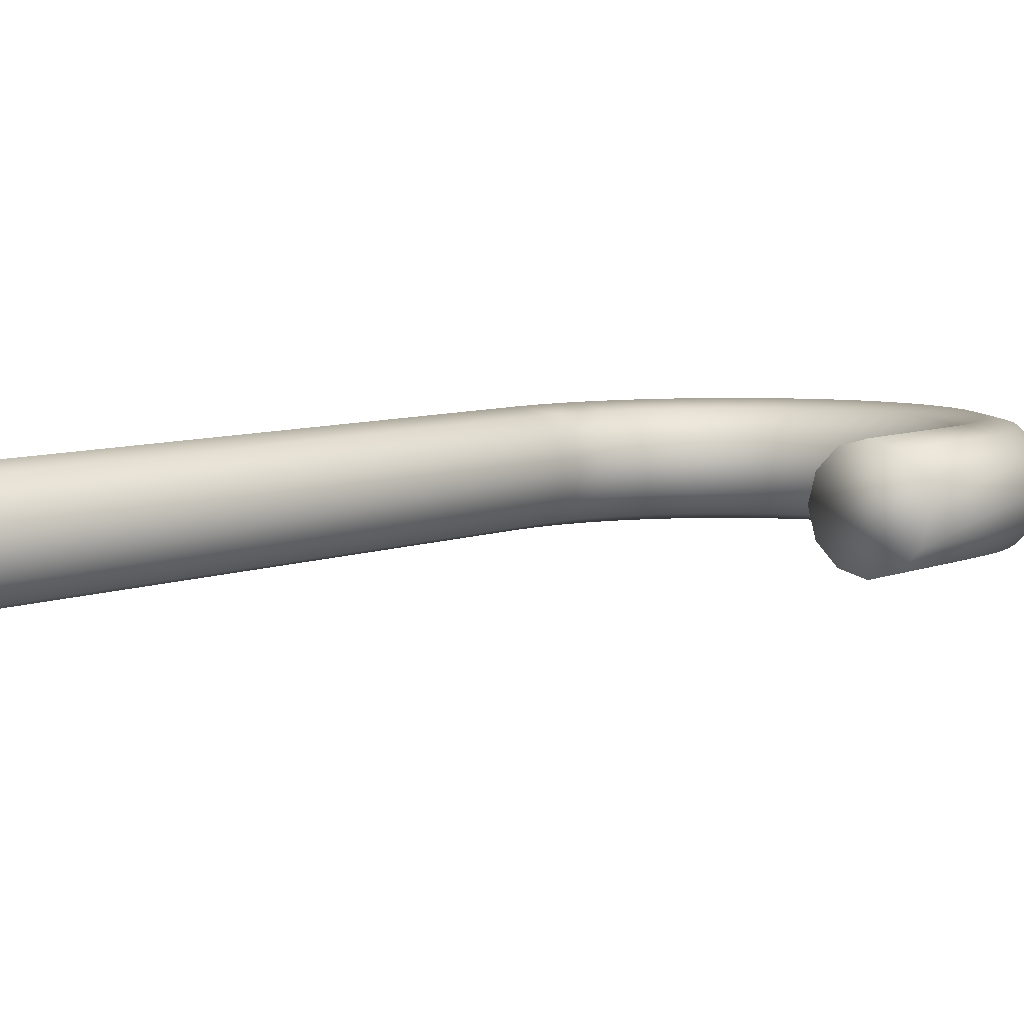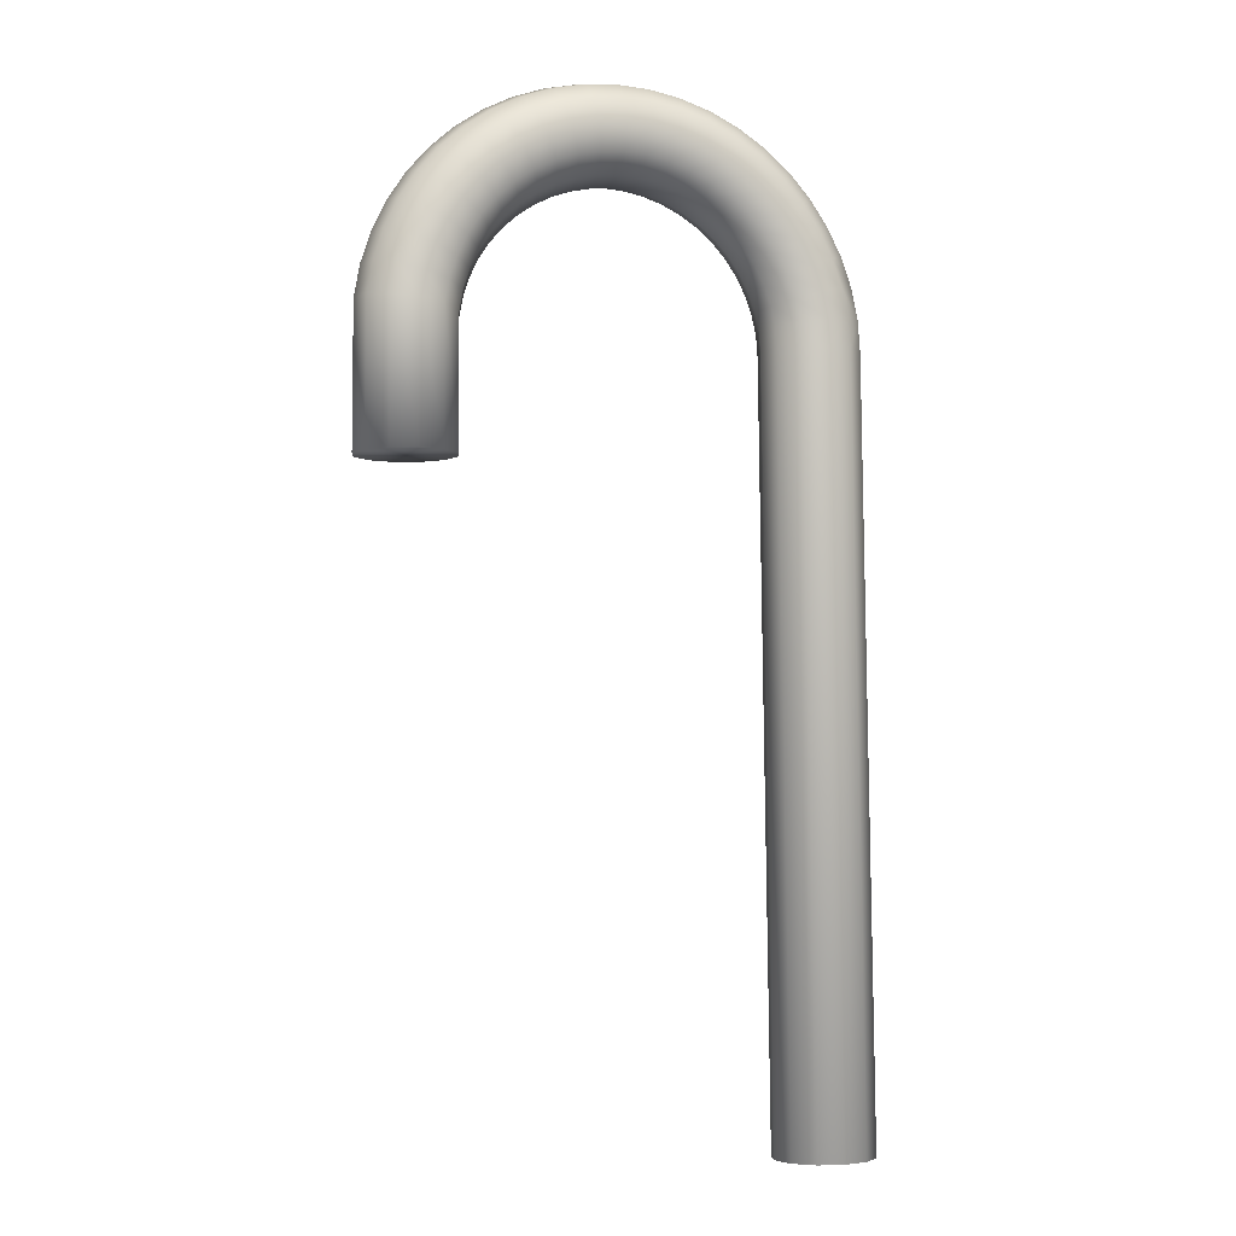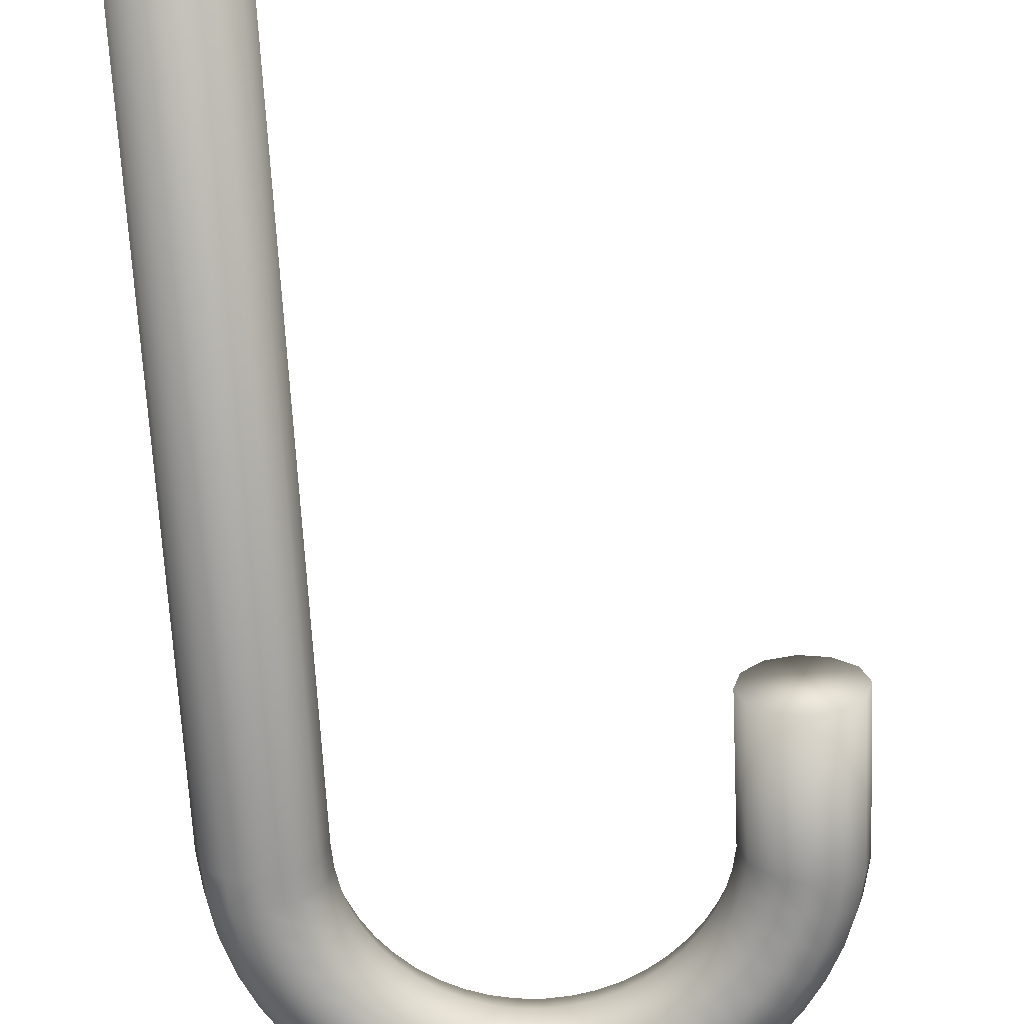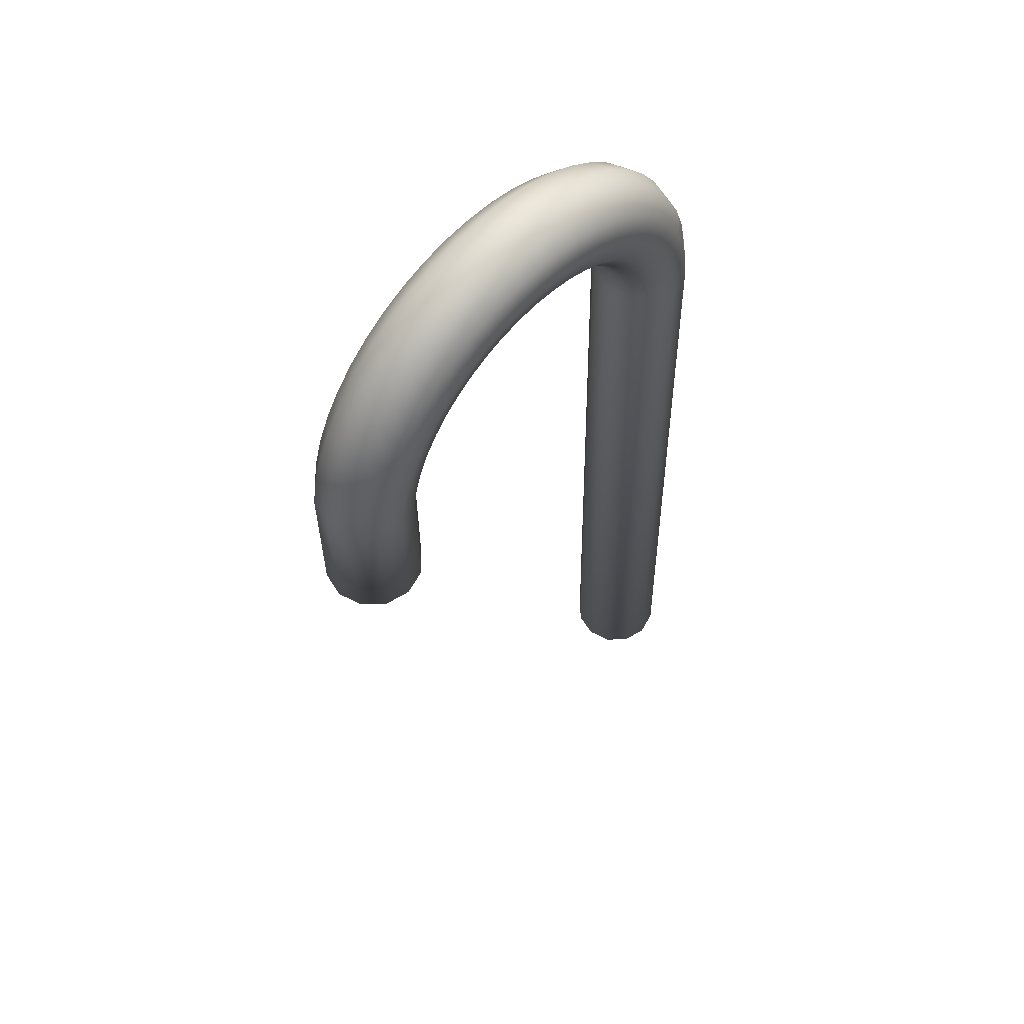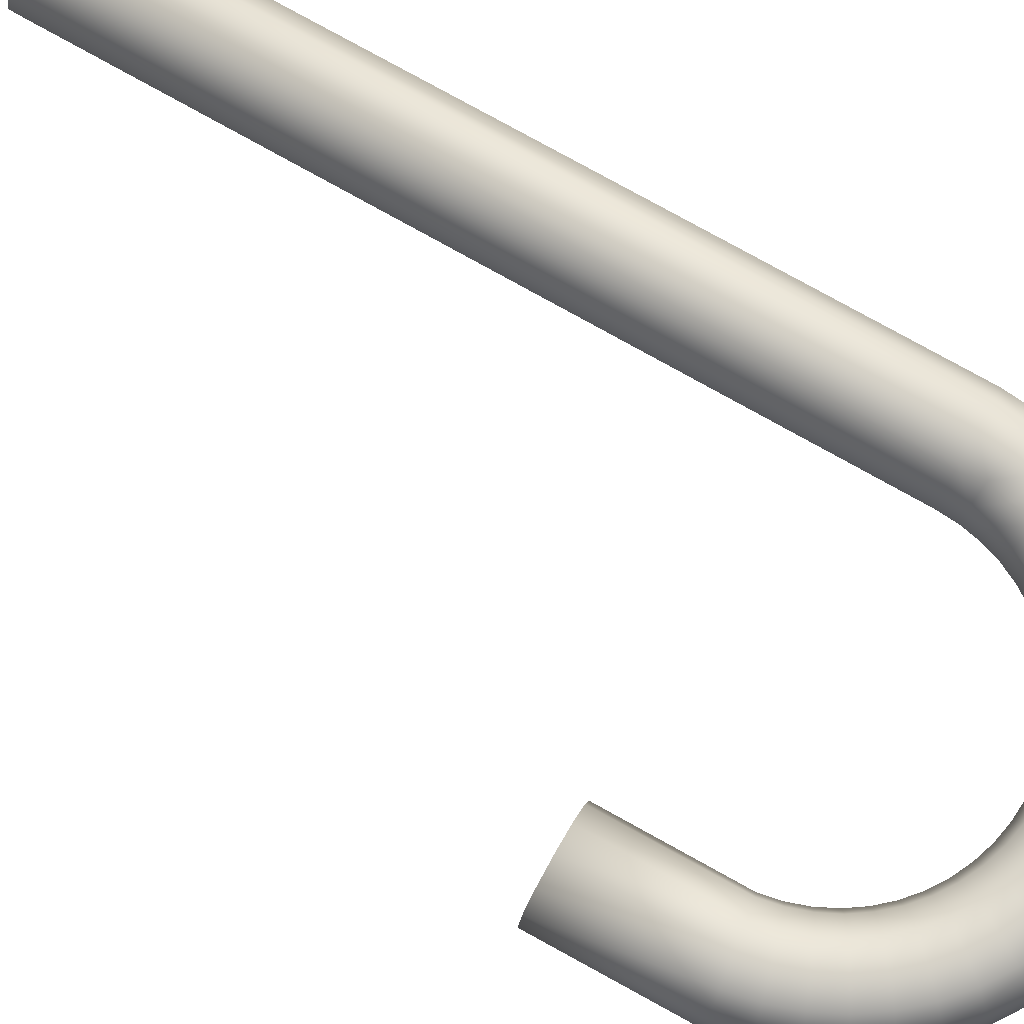
<metadata>
{"format":"obj","ext":"obj","renderer":"f3d","projection":"perspective","resolution":1024,"background":"white","views":[{"elev":5.8,"azim":37.5,"up":"+Z"},{"elev":-3.8,"azim":161.5,"up":"+Y"},{"elev":-67.7,"azim":2.6,"up":"+Z"},{"elev":59.4,"azim":133.3,"up":"+Y"},{"elev":76.8,"azim":119.0,"up":"+Z"}]}
</metadata>
<code>
o Torus.001
v -0.2478 0.02406 -0.04023
v -0.2148 0.0225 0.08488
v -0.1768 3.854 0.1229
v -0.2098 3.856 -0.002216
v 0.2191 0.02065 -0.1635
v 0.2572 3.853 -0.1255
v 0.2902 3.851 -0.000405
v 0.2522 0.01909 -0.03842
v -0.1236 0.02068 0.1767
v -0.08559 3.853 0.2147
v 0.2182 0.01818 0.08645
v 0.2562 3.85 0.1245
v 0.1644 3.85 0.2156
v 0.1264 0.01819 0.1776
v -0.1758 3.857 -0.1271
v -0.2139 0.02497 -0.1651
v -0.122 0.02496 -0.2563
v -0.08398 3.857 -0.2183
v 0.04114 3.856 -0.2513
v 0.003103 0.02405 -0.2893
v 0.03928 3.851 0.2487
v 0.001243 0.0191 0.2107
v 0.166 3.854 -0.2174
v 0.128 0.02247 -0.2554
v -0.1638 4.016 -0.1255
v -0.1313 4.171 -0.1238
v -0.04276 4.148 -0.2152
v -0.0729 4.004 -0.2168
v 0.07778 4.114 -0.2486
v 0.05099 3.986 -0.25
v 0.1981 4.081 -0.215
v 0.1746 3.969 -0.2162
v 0.2859 4.055 -0.1234
v 0.2649 3.955 -0.1245
v 0.3177 4.045 0.001613
v 0.2976 3.949 0.000589
v 0.2849 4.053 0.1266
v 0.264 3.952 0.1255
v 0.1965 4.076 0.218
v 0.173 3.964 0.2168
v -0.164 4.179 0.001147
v -0.1099 4.333 0.002873
v -0.07861 4.322 -0.1221
v 0.005922 4.287 -0.2137
v 0.1211 4.238 -0.2472
v 0.2359 4.189 -0.2138
v 0.3198 4.152 -0.1223
v 0.3501 4.137 0.002648
v 0.3188 4.149 0.1277
v 0.2343 4.184 0.2192
v 0.1192 4.233 0.2527
v 0.07592 4.11 0.2514
v 0.004311 4.282 0.2193
v -0.04437 4.143 0.2178
v -0.07954 4.319 0.1279
v -0.1322 4.169 0.1262
v -0.03612 4.479 0.00459
v -0.006815 4.464 -0.1205
v 0.07231 4.418 -0.2121
v 0.1801 4.355 -0.2459
v 0.2876 4.291 -0.2126
v 0.366 4.243 -0.1213
v 0.3944 4.225 0.003678
v 0.3651 4.241 0.1287
v 0.286 4.286 0.2204
v 0.1782 4.35 0.2541
v 0.0707 4.414 0.2209
v -0.007745 4.461 0.1295
v 0.05607 4.614 0.006267
v 0.0829 4.595 -0.1188
v 0.1553 4.539 -0.2106
v 0.2538 4.463 -0.2445
v 0.3521 4.385 -0.2114
v 0.4238 4.328 -0.1202
v 0.4497 4.306 0.004685
v 0.4229 4.325 0.1298
v 0.3505 4.381 0.2216
v 0.252 4.458 0.2555
v 0.1537 4.535 0.2224
v 0.08197 4.592 0.1312
v 0.1651 4.736 0.007877
v 0.189 4.714 -0.1173
v 0.2534 4.649 -0.2092
v 0.341 4.56 -0.2432
v 0.4284 4.471 -0.2103
v 0.4921 4.404 -0.1192
v 0.5151 4.379 0.005651
v 0.4912 4.402 0.1308
v 0.4268 4.466 0.2227
v 0.3392 4.555 0.2567
v 0.2518 4.645 0.2238
v 0.1881 4.711 0.1327
v 0.2891 4.843 0.009392
v 0.3097 4.817 -0.1158
v 0.365 4.745 -0.2078
v 0.4402 4.645 -0.242
v 0.5152 4.545 -0.2092
v 0.5698 4.471 -0.1182
v 0.5895 4.443 0.00656
v 0.5689 4.469 0.1317
v 0.5136 4.541 0.2238
v 0.4384 4.64 0.258
v 0.3634 4.741 0.2252
v 0.3087 4.815 0.1342
v 0.4259 4.932 0.01079
v 0.4429 4.904 -0.1144
v 0.4882 4.826 -0.2066
v 0.5497 4.717 -0.2409
v 0.611 4.608 -0.2083
v 0.6556 4.527 -0.1174
v 0.6716 4.497 0.007396
v 0.6547 4.525 0.1326
v 0.6094 4.604 0.2247
v 0.5478 4.712 0.2591
v 0.4865 4.821 0.2264
v 0.4419 4.902 0.1356
v 0.5733 5.003 0.01203
v 0.5863 4.973 -0.1132
v 0.6208 4.889 -0.2054
v 0.6676 4.774 -0.2399
v 0.7141 4.657 -0.2074
v 0.748 4.572 -0.1166
v 0.76 4.539 0.008145
v 0.7471 4.569 0.1334
v 0.7125 4.653 0.2256
v 0.6657 4.769 0.2601
v 0.6192 4.885 0.2276
v 0.5853 4.971 0.1368
v 0.7286 5.054 0.01312
v 0.7374 5.023 -0.1122
v 0.7606 4.935 -0.2045
v 0.7919 4.814 -0.239
v 0.8229 4.693 -0.2066
v 0.8454 4.604 -0.1159
v 0.8532 4.57 0.008794
v 0.8444 4.601 0.1341
v 0.8213 4.689 0.2264
v 0.79 4.81 0.2609
v 0.759 4.931 0.2285
v 0.7365 5.02 0.1378
v 0.8893 5.084 0.01401
v 0.8938 5.052 -0.1113
v 0.9052 4.962 -0.2037
v 0.9204 4.839 -0.2383
v 0.9354 4.714 -0.206
v 0.9461 4.623 -0.1153
v 0.9496 4.588 0.009332
v 0.9451 4.62 0.1346
v 0.9337 4.71 0.227
v 0.9185 4.834 0.2617
v 0.9036 4.958 0.2293
v 0.8929 5.05 0.1387
v 1.053 5.093 0.01471
v 1.053 5.061 -0.1106
v 1.052 4.971 -0.203
v 1.051 4.846 -0.2378
v 1.05 4.721 -0.2055
v 1.048 4.628 -0.1149
v 1.048 4.594 0.009751
v 1.047 4.626 0.1351
v 1.048 4.716 0.2275
v 1.049 4.841 0.2622
v 1.051 4.966 0.23
v 1.052 5.059 0.1394
v 1.216 5.081 0.0152
v 1.211 5.049 -0.1101
v 1.199 4.96 -0.2026
v 1.181 4.836 -0.2374
v 1.164 4.712 -0.2052
v 1.151 4.621 -0.1146
v 1.145 4.586 0.01004
v 1.15 4.618 0.1354
v 1.162 4.708 0.2278
v 1.18 4.831 0.2626
v 1.197 4.955 0.2304
v 1.21 5.047 0.1398
v 1.376 5.048 0.01546
v 1.367 5.017 -0.1099
v 1.343 4.929 -0.2023
v 1.309 4.809 -0.2372
v 1.276 4.689 -0.205
v 1.251 4.6 -0.1144
v 1.241 4.566 0.0102
v 1.25 4.597 0.1355
v 1.274 4.684 0.228
v 1.308 4.804 0.2628
v 1.341 4.925 0.2306
v 1.366 5.014 0.1401
v 1.53 4.994 0.0155
v 1.517 4.964 -0.1098
v 1.482 4.881 -0.2023
v 1.433 4.766 -0.2371
v 1.384 4.651 -0.205
v 1.348 4.566 -0.1144
v 1.334 4.534 0.01022
v 1.347 4.563 0.1356
v 1.382 4.646 0.228
v 1.431 4.761 0.2628
v 1.48 4.876 0.2307
v 1.516 4.962 0.1401
v 1.676 4.92 0.01531
v 1.659 4.892 -0.11
v 1.613 4.814 -0.2025
v 1.55 4.707 -0.2373
v 1.486 4.599 -0.2051
v 1.439 4.519 -0.1145
v 1.422 4.489 0.01011
v 1.438 4.517 0.1355
v 1.484 4.595 0.2279
v 1.548 4.702 0.2627
v 1.611 4.81 0.2305
v 1.658 4.89 0.14
v 1.811 4.828 0.0149
v 1.791 4.802 -0.1104
v 1.735 4.731 -0.2028
v 1.658 4.633 -0.2376
v 1.58 4.535 -0.2054
v 1.524 4.462 -0.1148
v 1.503 4.434 0.009867
v 1.523 4.459 0.1352
v 1.579 4.53 0.2276
v 1.656 4.628 0.2624
v 1.733 4.727 0.2301
v 1.79 4.8 0.1396
v 1.933 4.719 0.01428
v 1.909 4.696 -0.111
v 1.844 4.633 -0.2034
v 1.755 4.546 -0.2381
v 1.666 4.458 -0.2058
v 1.6 4.393 -0.1152
v 1.576 4.369 0.009493
v 1.599 4.391 0.1348
v 1.664 4.454 0.2272
v 1.753 4.541 0.2619
v 1.843 4.629 0.2296
v 1.908 4.694 0.139
v 2.039 4.595 0.01345
v 2.013 4.576 -0.1118
v 1.94 4.522 -0.2042
v 1.84 4.447 -0.2388
v 1.74 4.371 -0.2064
v 1.667 4.316 -0.1157
v 1.64 4.294 0.008995
v 1.666 4.313 0.1343
v 1.739 4.367 0.2266
v 1.839 4.442 0.2612
v 1.939 4.517 0.2288
v 2.012 4.573 0.1381
v 2.129 4.458 0.01243
v 2.1 4.443 -0.1128
v 2.021 4.398 -0.2051
v 1.912 4.337 -0.2396
v 1.803 4.276 -0.2071
v 1.723 4.23 -0.1163
v 1.693 4.212 0.008383
v 1.722 4.227 0.1336
v 1.801 4.271 0.2259
v 1.91 4.332 0.2604
v 2.019 4.394 0.2279
v 2.099 4.44 0.1372
v 2.2 4.31 0.01124
v 2.169 4.299 -0.114
v 2.085 4.266 -0.2061
v 1.969 4.219 -0.2405
v 1.853 4.172 -0.2079
v 1.767 4.137 -0.1171
v 1.736 4.124 0.007668
v 1.766 4.135 0.1329
v 1.851 4.168 0.2251
v 1.967 4.215 0.2594
v 2.083 4.262 0.2268
v 2.168 4.297 0.136
v 2.251 4.155 0.009894
v 2.219 4.148 -0.1153
v 2.13 4.126 -0.2074
v 2.01 4.095 -0.2416
v 1.888 4.064 -0.2089
v 1.799 4.04 -0.1179
v 1.766 4.03 0.006861
v 1.798 4.038 0.1321
v 1.887 4.059 0.2241
v 2.008 4.09 0.2584
v 2.129 4.122 0.2256
v 2.218 4.145 0.1347
v 2.281 3.994 0.008418
v 2.248 3.992 -0.1167
v 2.158 3.981 -0.2087
v 2.034 3.967 -0.2428
v 1.91 3.951 -0.2099
v 1.818 3.939 -0.1189
v 1.785 3.934 0.005975
v 1.817 3.937 0.1311
v 1.908 3.947 0.2231
v 2.032 3.962 0.2572
v 2.156 3.977 0.2243
v 2.247 3.989 0.1332
v 2.285 3.279 0.001364
v 2.252 3.281 -0.1237
v 2.16 3.283 -0.2156
v 2.036 3.284 -0.2495
v 1.91 3.285 -0.2165
v 1.819 3.285 -0.1253
v 1.785 3.284 -0.000447
v 1.818 3.283 0.1247
v 1.909 3.281 0.2165
v 2.034 3.279 0.2504
v 2.159 3.278 0.2174
v 2.251 3.278 0.1262
v 0.05248 3.998 0.2502
v -0.06959 4.014 0.2164
v -0.1596 4.018 0.1246
v -0.1919 4.025 -0.000481
f 1 2 3 4
f 5 6 7 8
f 9 10 3 2
f 11 12 13 14
f 1 4 15 16
f 17 18 19 20
f 14 13 21 22
f 20 19 23 24
f 22 21 10 9
f 24 23 6 5
f 8 7 12 11
f 16 15 18 17
f 25 26 27 28
f 28 27 29 30
f 30 29 31 32
f 32 31 33 34
f 34 33 35 36
f 36 35 37 38
f 38 37 39 40
f 38 40 13 12
f 41 42 43 26
f 26 43 44 27
f 27 44 45 29
f 29 45 46 31
f 31 46 47 33
f 33 47 48 35
f 35 48 49 37
f 37 49 50 39
f 39 50 51 52
f 52 51 53 54
f 54 53 55 56
f 56 55 42 41
f 42 57 58 43
f 43 58 59 44
f 44 59 60 45
f 45 60 61 46
f 46 61 62 47
f 47 62 63 48
f 48 63 64 49
f 49 64 65 50
f 50 65 66 51
f 51 66 67 53
f 53 67 68 55
f 55 68 57 42
f 57 69 70 58
f 58 70 71 59
f 59 71 72 60
f 60 72 73 61
f 61 73 74 62
f 62 74 75 63
f 63 75 76 64
f 64 76 77 65
f 65 77 78 66
f 66 78 79 67
f 67 79 80 68
f 68 80 69 57
f 69 81 82 70
f 70 82 83 71
f 71 83 84 72
f 72 84 85 73
f 73 85 86 74
f 74 86 87 75
f 75 87 88 76
f 76 88 89 77
f 77 89 90 78
f 78 90 91 79
f 79 91 92 80
f 80 92 81 69
f 81 93 94 82
f 82 94 95 83
f 83 95 96 84
f 84 96 97 85
f 85 97 98 86
f 86 98 99 87
f 87 99 100 88
f 88 100 101 89
f 89 101 102 90
f 90 102 103 91
f 91 103 104 92
f 92 104 93 81
f 93 105 106 94
f 94 106 107 95
f 95 107 108 96
f 96 108 109 97
f 97 109 110 98
f 98 110 111 99
f 99 111 112 100
f 100 112 113 101
f 101 113 114 102
f 102 114 115 103
f 103 115 116 104
f 104 116 105 93
f 105 117 118 106
f 106 118 119 107
f 107 119 120 108
f 108 120 121 109
f 109 121 122 110
f 110 122 123 111
f 111 123 124 112
f 112 124 125 113
f 113 125 126 114
f 114 126 127 115
f 115 127 128 116
f 116 128 117 105
f 117 129 130 118
f 118 130 131 119
f 119 131 132 120
f 120 132 133 121
f 121 133 134 122
f 122 134 135 123
f 123 135 136 124
f 124 136 137 125
f 125 137 138 126
f 126 138 139 127
f 127 139 140 128
f 128 140 129 117
f 129 141 142 130
f 130 142 143 131
f 131 143 144 132
f 132 144 145 133
f 133 145 146 134
f 134 146 147 135
f 135 147 148 136
f 136 148 149 137
f 137 149 150 138
f 138 150 151 139
f 139 151 152 140
f 140 152 141 129
f 141 153 154 142
f 142 154 155 143
f 143 155 156 144
f 144 156 157 145
f 145 157 158 146
f 146 158 159 147
f 147 159 160 148
f 148 160 161 149
f 149 161 162 150
f 150 162 163 151
f 151 163 164 152
f 152 164 153 141
f 153 165 166 154
f 154 166 167 155
f 155 167 168 156
f 156 168 169 157
f 157 169 170 158
f 158 170 171 159
f 159 171 172 160
f 160 172 173 161
f 161 173 174 162
f 162 174 175 163
f 163 175 176 164
f 164 176 165 153
f 165 177 178 166
f 166 178 179 167
f 167 179 180 168
f 168 180 181 169
f 169 181 182 170
f 170 182 183 171
f 171 183 184 172
f 172 184 185 173
f 173 185 186 174
f 174 186 187 175
f 175 187 188 176
f 176 188 177 165
f 177 189 190 178
f 178 190 191 179
f 179 191 192 180
f 180 192 193 181
f 181 193 194 182
f 182 194 195 183
f 183 195 196 184
f 184 196 197 185
f 185 197 198 186
f 186 198 199 187
f 187 199 200 188
f 188 200 189 177
f 189 201 202 190
f 190 202 203 191
f 191 203 204 192
f 192 204 205 193
f 193 205 206 194
f 194 206 207 195
f 195 207 208 196
f 196 208 209 197
f 197 209 210 198
f 198 210 211 199
f 199 211 212 200
f 200 212 201 189
f 201 213 214 202
f 202 214 215 203
f 203 215 216 204
f 204 216 217 205
f 205 217 218 206
f 206 218 219 207
f 207 219 220 208
f 208 220 221 209
f 209 221 222 210
f 210 222 223 211
f 211 223 224 212
f 212 224 213 201
f 213 225 226 214
f 214 226 227 215
f 215 227 228 216
f 216 228 229 217
f 217 229 230 218
f 218 230 231 219
f 219 231 232 220
f 220 232 233 221
f 221 233 234 222
f 222 234 235 223
f 223 235 236 224
f 224 236 225 213
f 225 237 238 226
f 226 238 239 227
f 227 239 240 228
f 228 240 241 229
f 229 241 242 230
f 230 242 243 231
f 231 243 244 232
f 232 244 245 233
f 233 245 246 234
f 234 246 247 235
f 235 247 248 236
f 236 248 237 225
f 237 249 250 238
f 238 250 251 239
f 239 251 252 240
f 240 252 253 241
f 241 253 254 242
f 242 254 255 243
f 243 255 256 244
f 244 256 257 245
f 245 257 258 246
f 246 258 259 247
f 247 259 260 248
f 248 260 249 237
f 249 261 262 250
f 250 262 263 251
f 251 263 264 252
f 252 264 265 253
f 253 265 266 254
f 254 266 267 255
f 255 267 268 256
f 256 268 269 257
f 257 269 270 258
f 258 270 271 259
f 259 271 272 260
f 260 272 261 249
f 261 273 274 262
f 262 274 275 263
f 263 275 276 264
f 264 276 277 265
f 265 277 278 266
f 266 278 279 267
f 267 279 280 268
f 268 280 281 269
f 269 281 282 270
f 270 282 283 271
f 271 283 284 272
f 272 284 273 261
f 273 285 286 274
f 274 286 287 275
f 275 287 288 276
f 276 288 289 277
f 277 289 290 278
f 278 290 291 279
f 279 291 292 280
f 280 292 293 281
f 281 293 294 282
f 282 294 295 283
f 283 295 296 284
f 284 296 285 273
f 285 297 298 286
f 286 298 299 287
f 287 299 300 288
f 288 300 301 289
f 289 301 302 290
f 290 302 303 291
f 291 303 304 292
f 292 304 305 293
f 293 305 306 294
f 294 306 307 295
f 295 307 308 296
f 296 308 297 285
f 1 16 17 20 24 5 8 11 14 22 9 2
f 297 308 307 306 305 304 303 302 301 300 299 298
f 36 38 12 7
f 34 36 7 6
f 32 34 6 23
f 30 32 23 19
f 28 30 19 18
f 40 39 52 309
f 310 309 52 54
f 311 310 54 56
f 312 311 56 41
f 25 312 41 26
f 25 28 18 15
f 312 25 15 4
f 311 312 4 3
f 310 311 3 10
f 309 310 10 21
f 40 309 21 13

</code>
